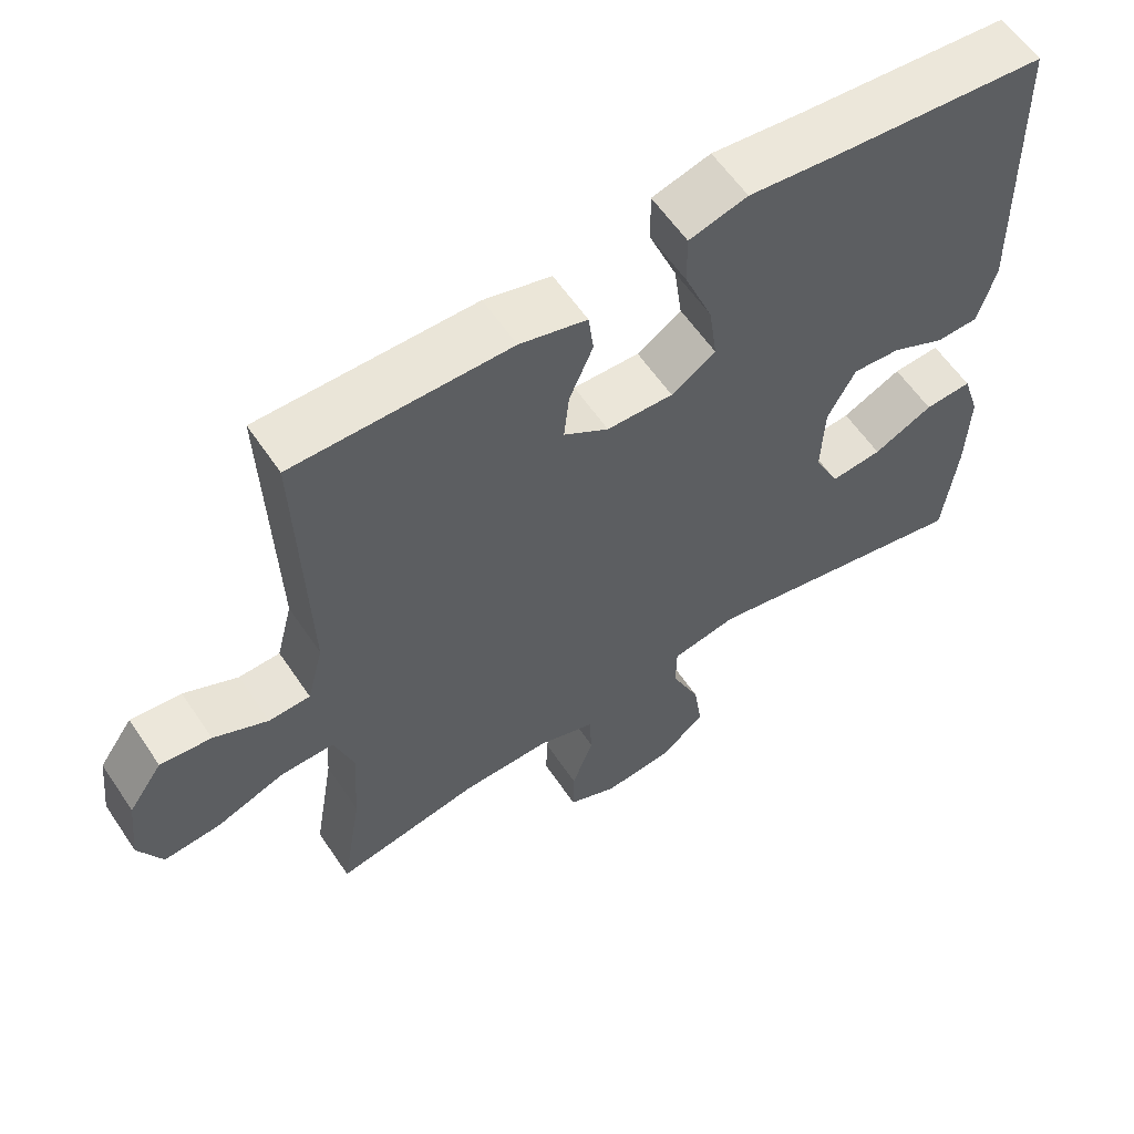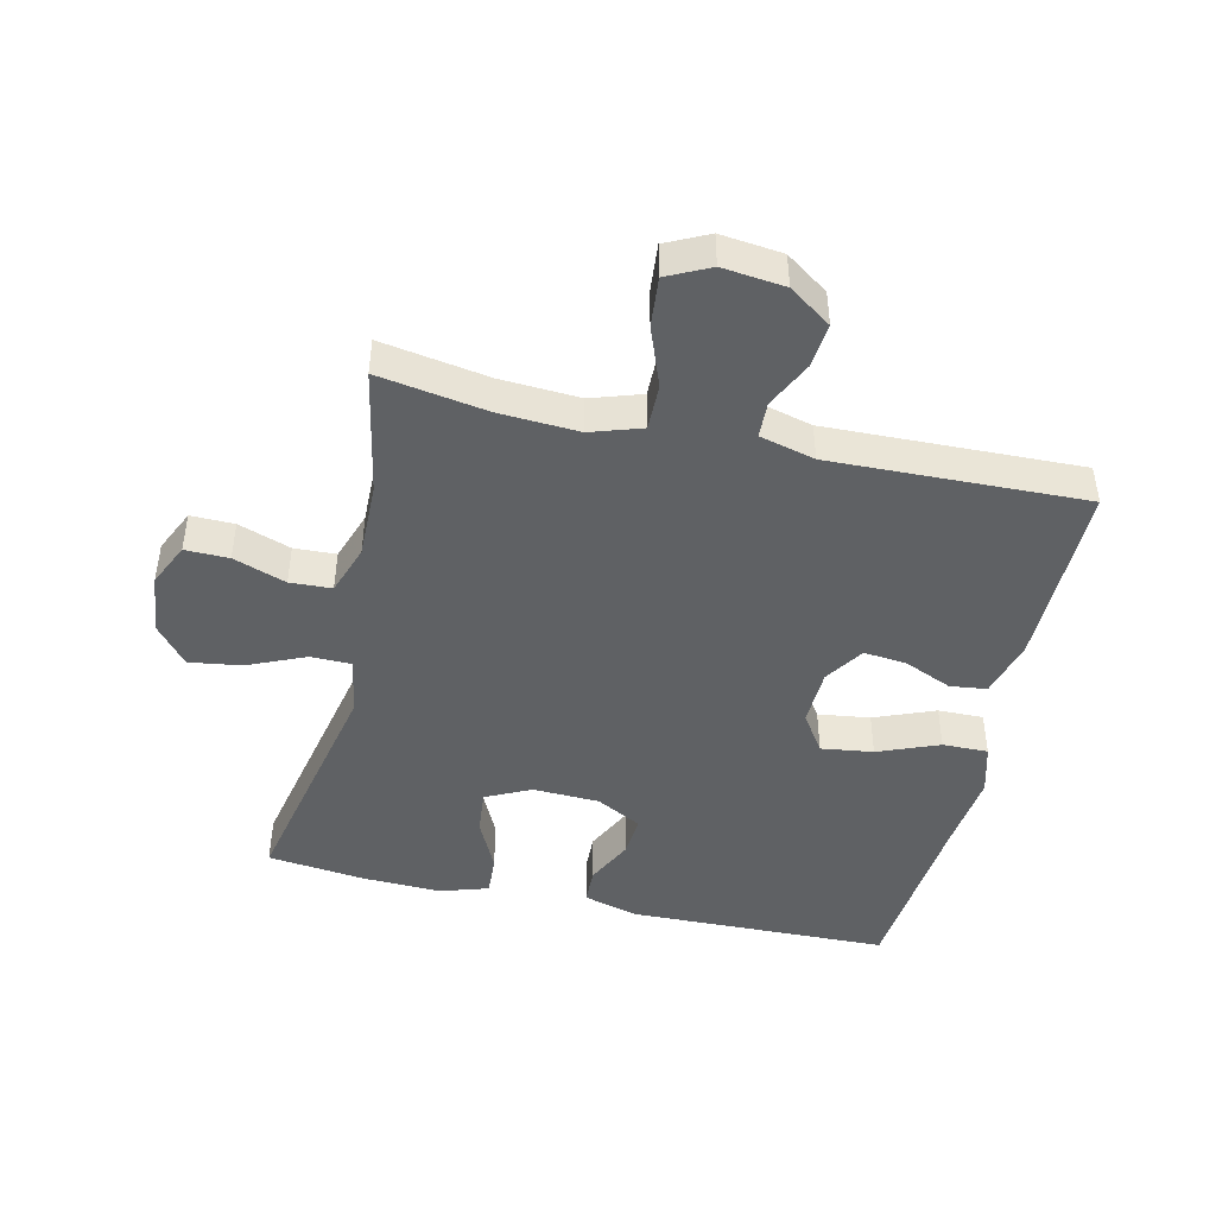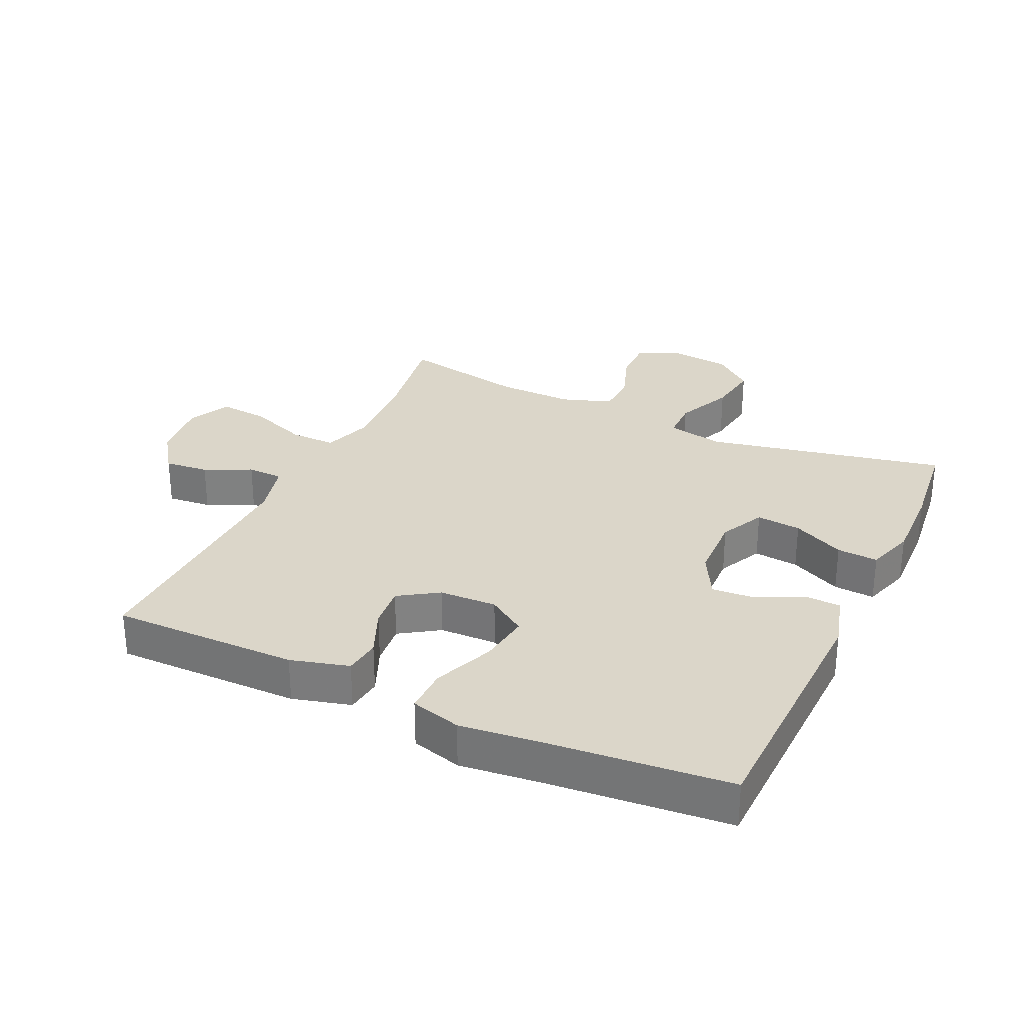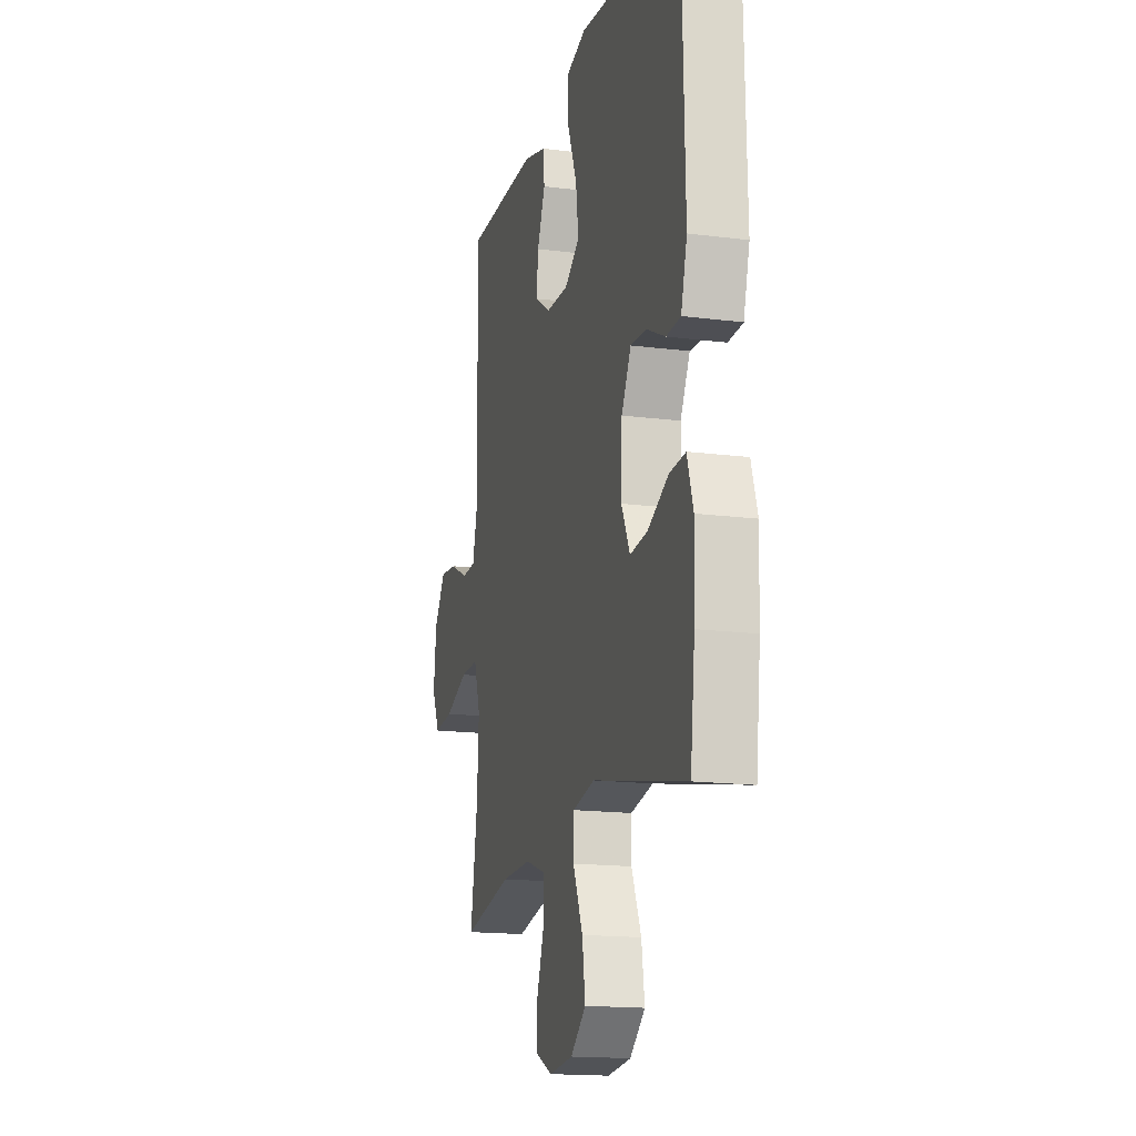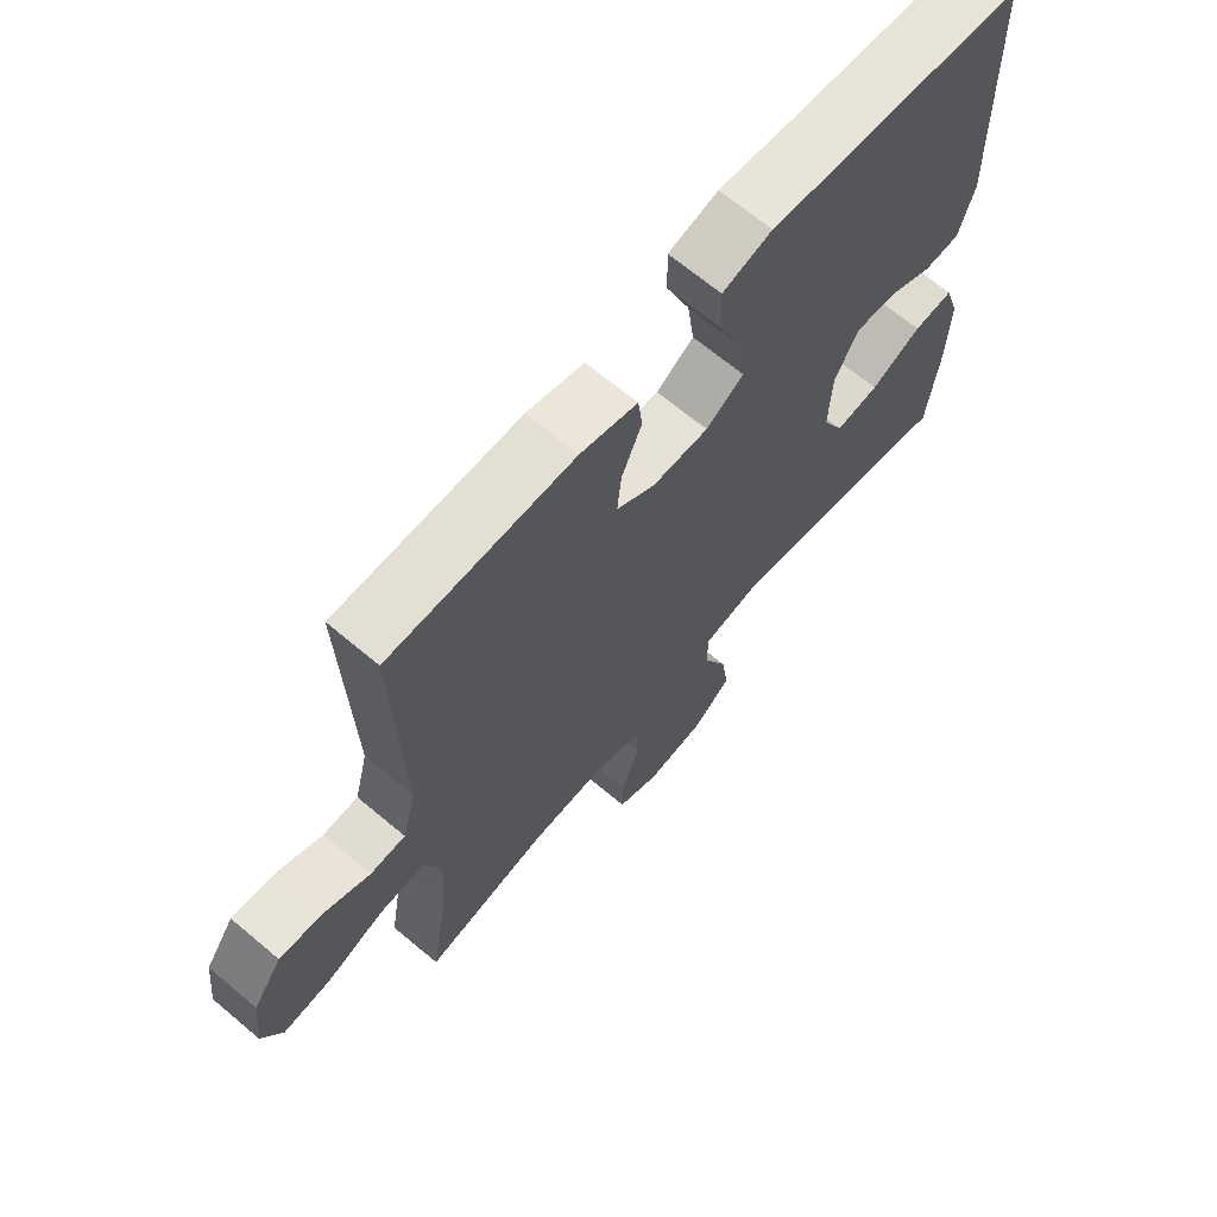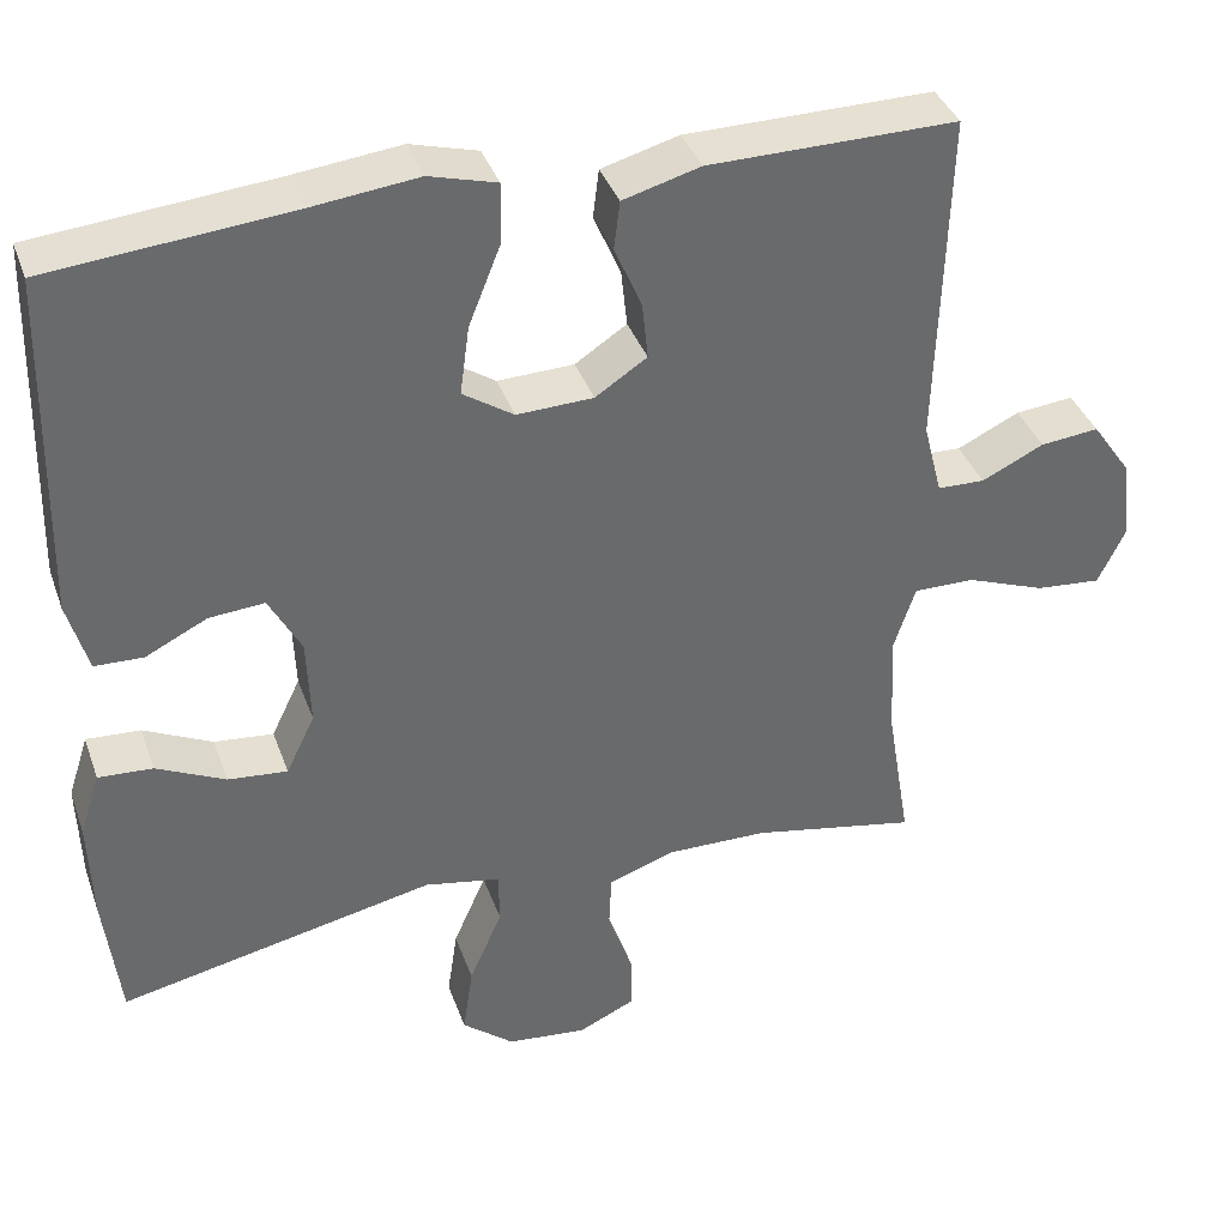
<metadata>
{"format":"obj","ext":"obj","renderer":"f3d","projection":"perspective","resolution":1024,"background":"white","views":[{"elev":59.4,"azim":-33.8,"up":"+Z"},{"elev":-45.4,"azim":-102.9,"up":"+Y"},{"elev":29.8,"azim":25.1,"up":"+Y"},{"elev":-16.4,"azim":75.3,"up":"+Z"},{"elev":67.0,"azim":-49.9,"up":"+Z"},{"elev":37.8,"azim":161.4,"up":"+Z"}]}
</metadata>
<code>
v -0.5 0.07 0.5
v -0.208 0.07 0.498
v -0.117 0.07 0.473
v -0.11 0.07 0.416
v -0.142 0.07 0.341
v -0.149 0.07 0.274
v -0.088 0.07 0.234
v 0.002 0.07 0.231
v 0.062 0.07 0.271
v 0.051 0.07 0.352
v 0.013 0.07 0.447
v 0.012 0.07 0.518
v 0.091 0.07 0.54
v 0.215 0.07 0.526
v 0.5 0.07 0.5
v 0.51 0.07 0.092
v 0.486 0.07 0.007
v 0.429 0.07 0.005
v 0.356 0.07 0.041
v 0.291 0.07 0.046
v 0.253 0.07 -0.025
v 0.249 0.07 -0.129
v 0.283 0.07 -0.199
v 0.353 0.07 -0.192
v 0.434 0.07 -0.153
v 0.498 0.07 -0.149
v 0.522 0.07 -0.224
v 0.518 0.07 -0.346
v 0.5 0.07 -0.5
v 0.127 0.07 -0.422
v 0.038 0.07 -0.439
v 0.037 0.07 -0.502
v 0.076 0.07 -0.591
v 0.088 0.07 -0.673
v 0.027 0.07 -0.723
v -0.067 0.07 -0.733
v -0.134 0.07 -0.702
v -0.133 0.07 -0.634
v -0.104 0.07 -0.552
v -0.107 0.07 -0.487
v -0.185 0.07 -0.46
v -0.304 0.07 -0.462
v -0.5 0.07 -0.5
v -0.472 0.07 -0.331
v -0.465 0.07 -0.207
v -0.491 0.07 -0.128
v -0.563 0.07 -0.129
v -0.656 0.07 -0.164
v -0.733 0.07 -0.171
v -0.765 0.07 -0.105
v -0.754 0.07 -0.008
v -0.708 0.07 0.058
v -0.639 0.07 0.051
v -0.566 0.07 0.016
v -0.51 0.07 0.018
v -0.488 0.07 0.104
v -0.5 0 0.5
v -0.208 0 0.498
v -0.117 0 0.473
v -0.11 0 0.416
v -0.142 0 0.341
v -0.149 0 0.274
v -0.088 0 0.234
v 0.002 0 0.231
v 0.062 0 0.271
v 0.051 0 0.352
v 0.013 0 0.447
v 0.012 0 0.518
v 0.091 0 0.54
v 0.215 0 0.526
v 0.5 0 0.5
v 0.51 0 0.092
v 0.486 0 0.007
v 0.429 0 0.005
v 0.356 0 0.041
v 0.291 0 0.046
v 0.253 0 -0.025
v 0.249 0 -0.129
v 0.283 0 -0.199
v 0.353 0 -0.192
v 0.434 0 -0.153
v 0.498 0 -0.149
v 0.522 0 -0.224
v 0.518 0 -0.346
v 0.5 0 -0.5
v 0.127 0 -0.422
v 0.038 0 -0.439
v 0.037 0 -0.502
v 0.076 0 -0.591
v 0.088 0 -0.673
v 0.027 0 -0.723
v -0.067 0 -0.733
v -0.134 0 -0.702
v -0.133 0 -0.634
v -0.104 0 -0.552
v -0.107 0 -0.487
v -0.185 0 -0.46
v -0.304 0 -0.462
v -0.5 0 -0.5
v -0.472 0 -0.331
v -0.465 0 -0.207
v -0.491 0 -0.128
v -0.563 0 -0.129
v -0.656 0 -0.164
v -0.733 0 -0.171
v -0.765 0 -0.105
v -0.754 0 -0.008
v -0.708 0 0.058
v -0.639 0 0.051
v -0.566 0 0.016
v -0.51 0 0.018
v -0.488 0 0.104
f 51 52 53 54
f 51 54 55
f 50 51 55
f 47 48 49 50
f 46 47 50 55
f 45 46 55 56
f 42 43 44
f 41 42 44 45
f 40 41 45 56
f 36 37 38 39
f 36 39 40
f 35 36 40
f 32 33 34 35
f 31 32 35 40
f 27 28 29 30
f 27 30 31
f 24 25 26 27
f 23 24 27 31
f 22 23 31 40
f 16 17 18 19
f 14 15 16 19
f 14 19 20
f 13 14 20 21
f 10 11 12 13
f 9 10 13 21
f 2 3 4 5
f 2 5 6
f 1 2 6
f 56 1 6 7
f 8 9 21 22
f 22 40 56
f 7 8 22 56
f 110 109 108 107
f 111 110 107
f 111 107 106
f 106 105 104 103
f 111 106 103 102
f 112 111 102 101
f 100 99 98
f 101 100 98 97
f 112 101 97 96
f 95 94 93 92
f 96 95 92
f 96 92 91
f 91 90 89 88
f 96 91 88 87
f 86 85 84 83
f 87 86 83
f 83 82 81 80
f 87 83 80 79
f 96 87 79 78
f 75 74 73 72
f 75 72 71 70
f 76 75 70
f 77 76 70 69
f 69 68 67 66
f 77 69 66 65
f 61 60 59 58
f 62 61 58
f 62 58 57
f 63 62 57 112
f 78 77 65 64
f 112 96 78
f 112 78 64 63
f 1 57 58 2
f 2 58 59 3
f 3 59 60 4
f 4 60 61 5
f 5 61 62 6
f 6 62 63 7
f 7 63 64 8
f 8 64 65 9
f 9 65 66 10
f 10 66 67 11
f 11 67 68 12
f 12 68 69 13
f 13 69 70 14
f 14 70 71 15
f 15 71 72 16
f 16 72 73 17
f 17 73 74 18
f 18 74 75 19
f 19 75 76 20
f 20 76 77 21
f 21 77 78 22
f 22 78 79 23
f 23 79 80 24
f 24 80 81 25
f 25 81 82 26
f 26 82 83 27
f 27 83 84 28
f 28 84 85 29
f 29 85 86 30
f 30 86 87 31
f 31 87 88 32
f 32 88 89 33
f 33 89 90 34
f 34 90 91 35
f 35 91 92 36
f 36 92 93 37
f 37 93 94 38
f 38 94 95 39
f 39 95 96 40
f 40 96 97 41
f 41 97 98 42
f 42 98 99 43
f 43 99 100 44
f 44 100 101 45
f 45 101 102 46
f 46 102 103 47
f 47 103 104 48
f 48 104 105 49
f 49 105 106 50
f 50 106 107 51
f 51 107 108 52
f 52 108 109 53
f 53 109 110 54
f 54 110 111 55
f 55 111 112 56
f 56 112 57 1

</code>
